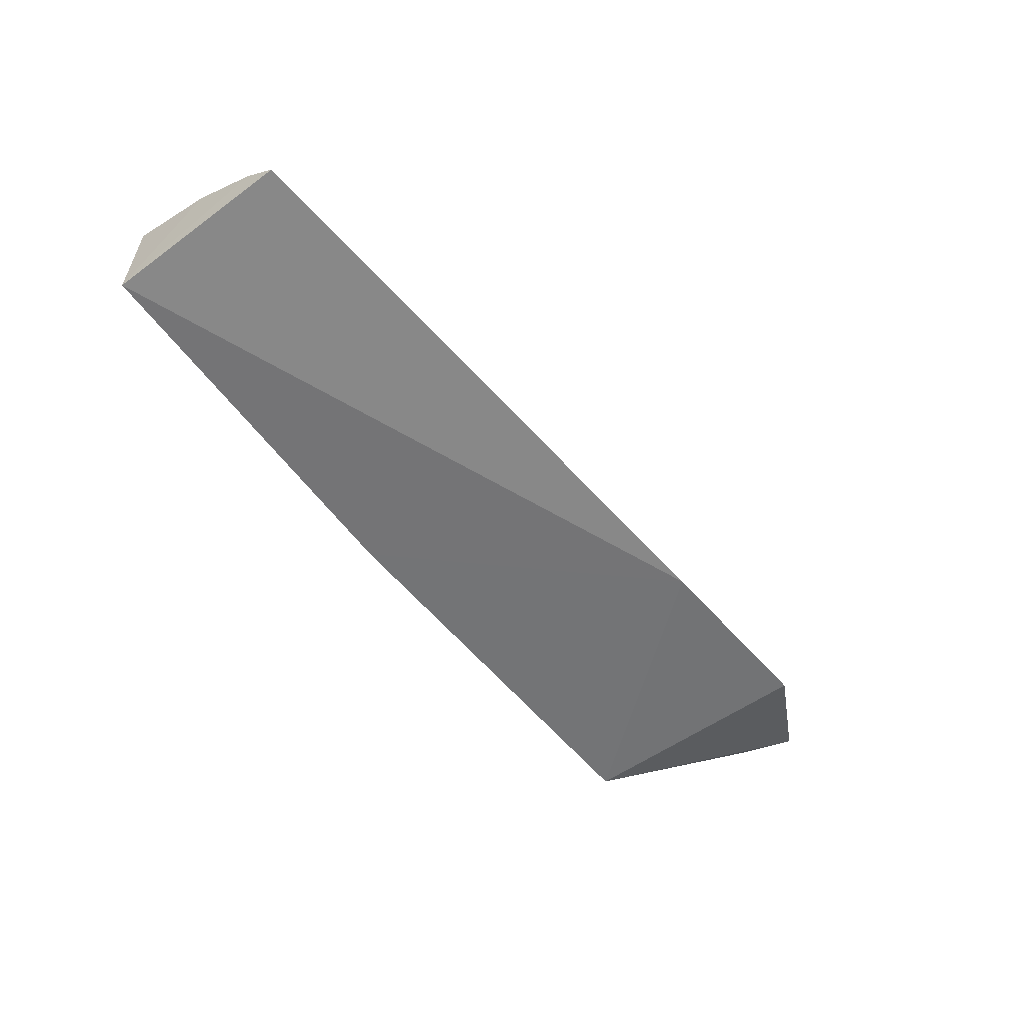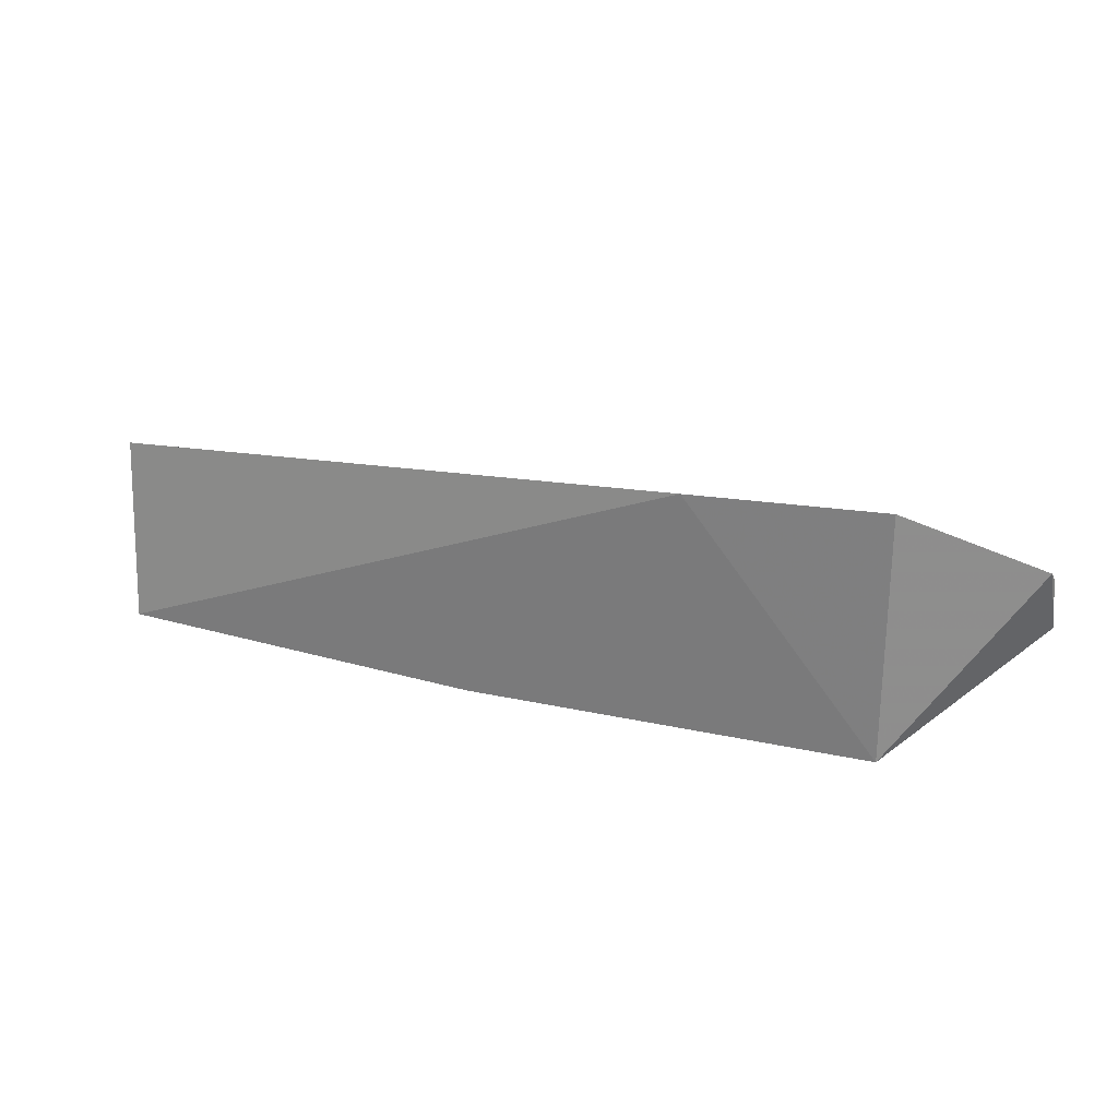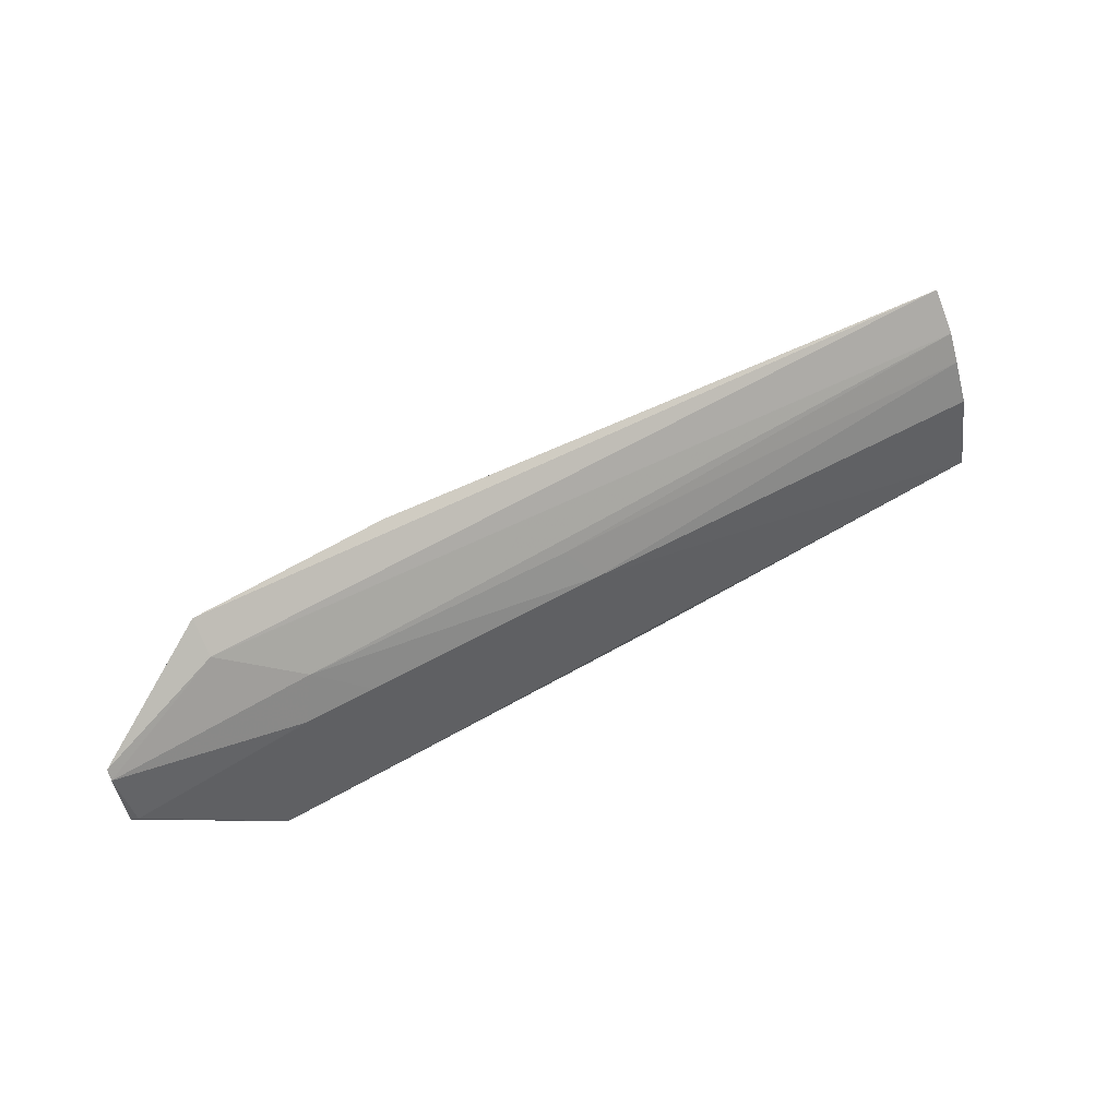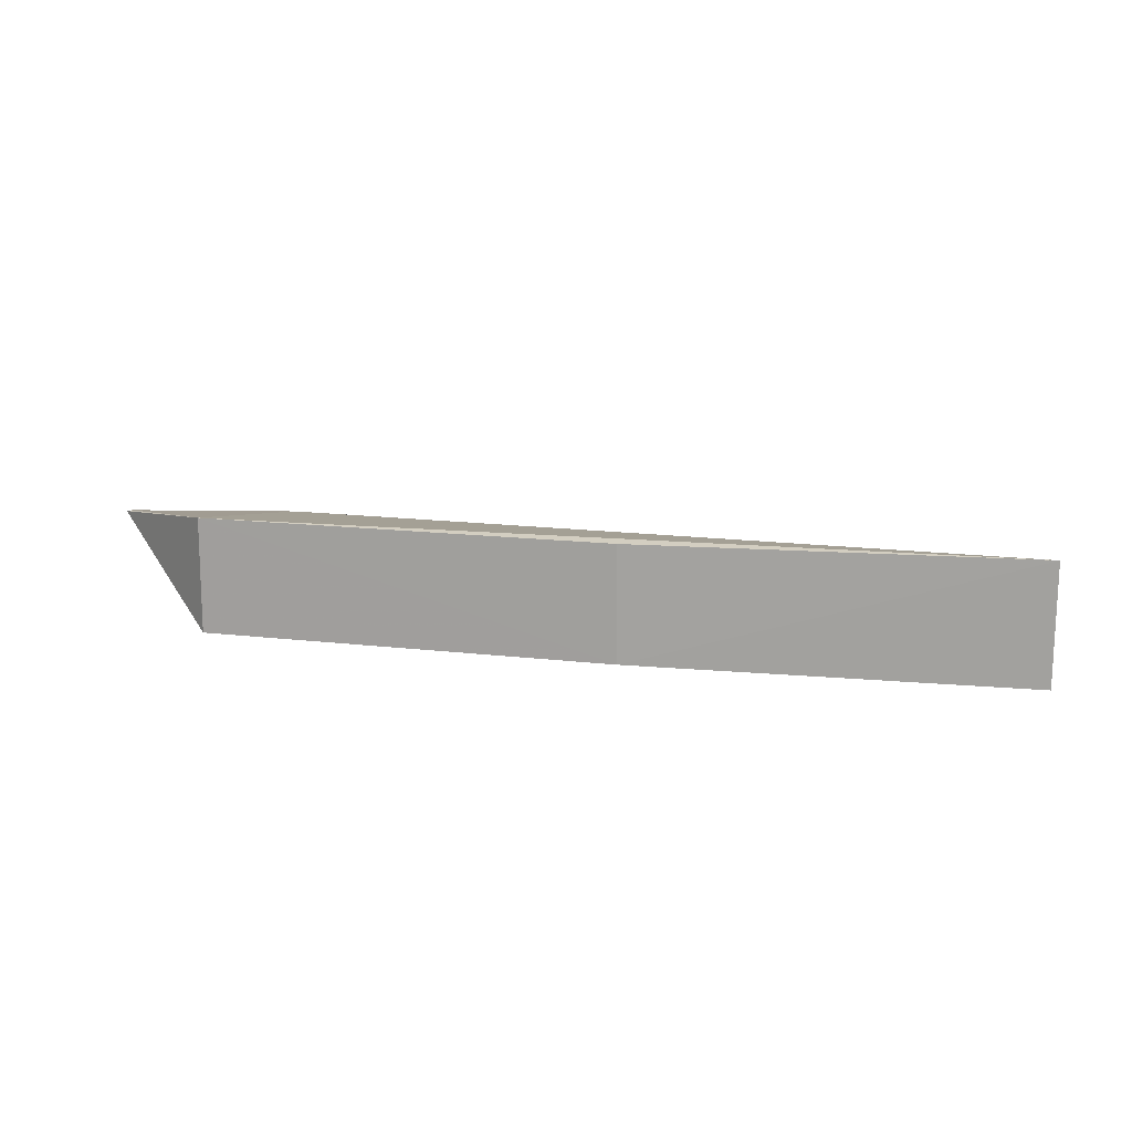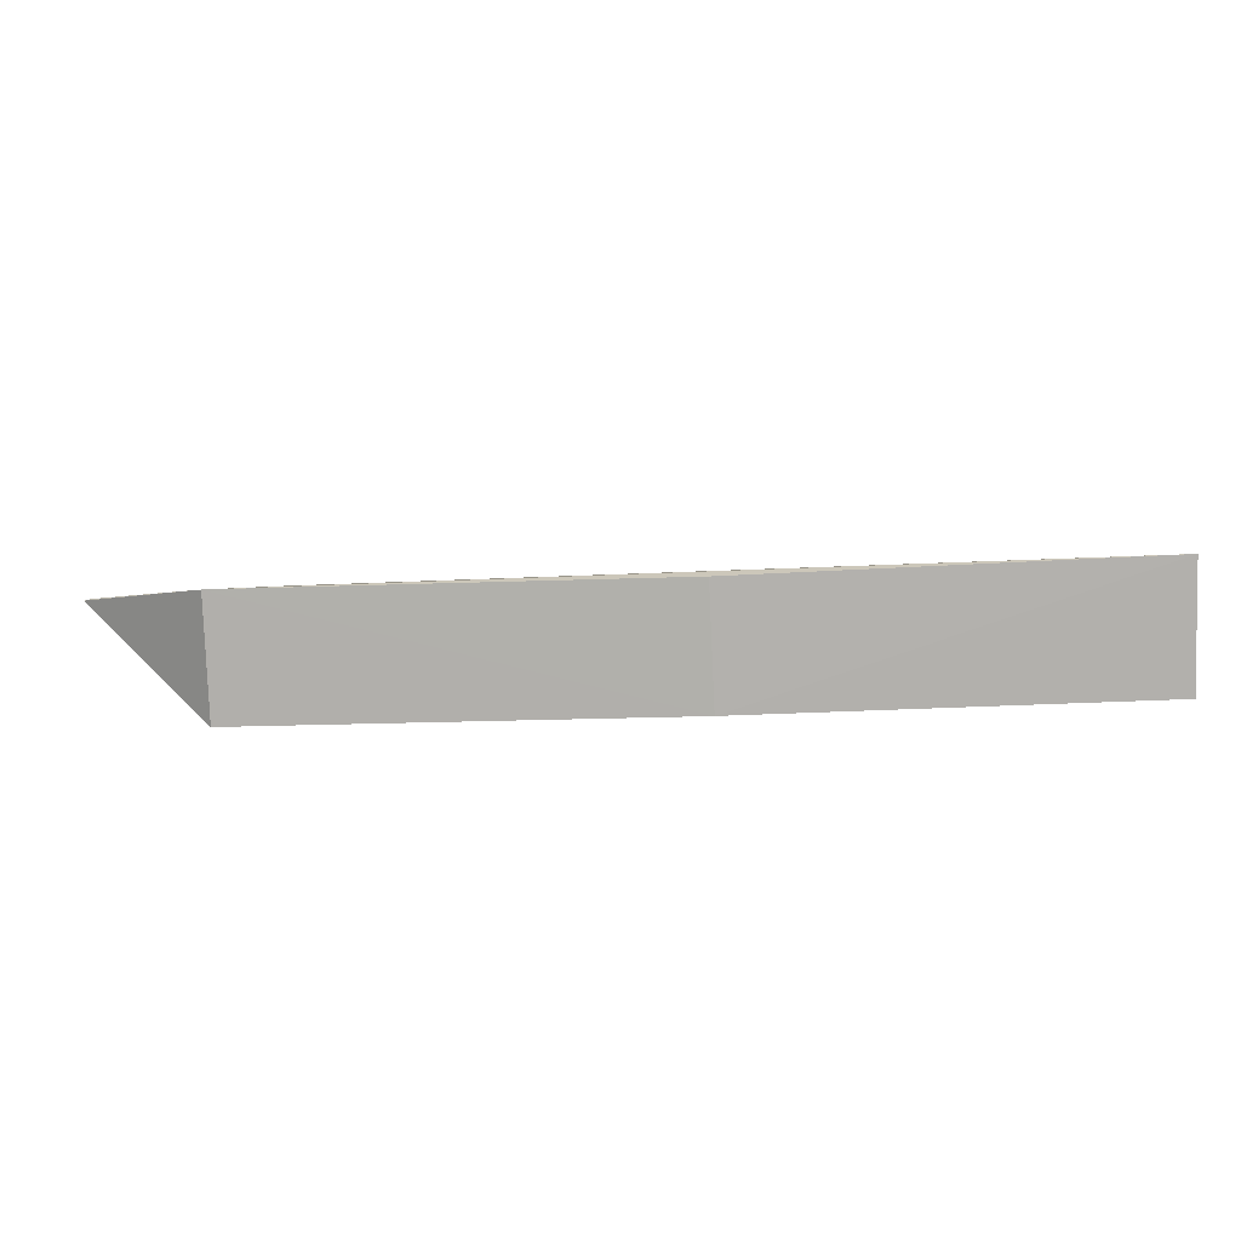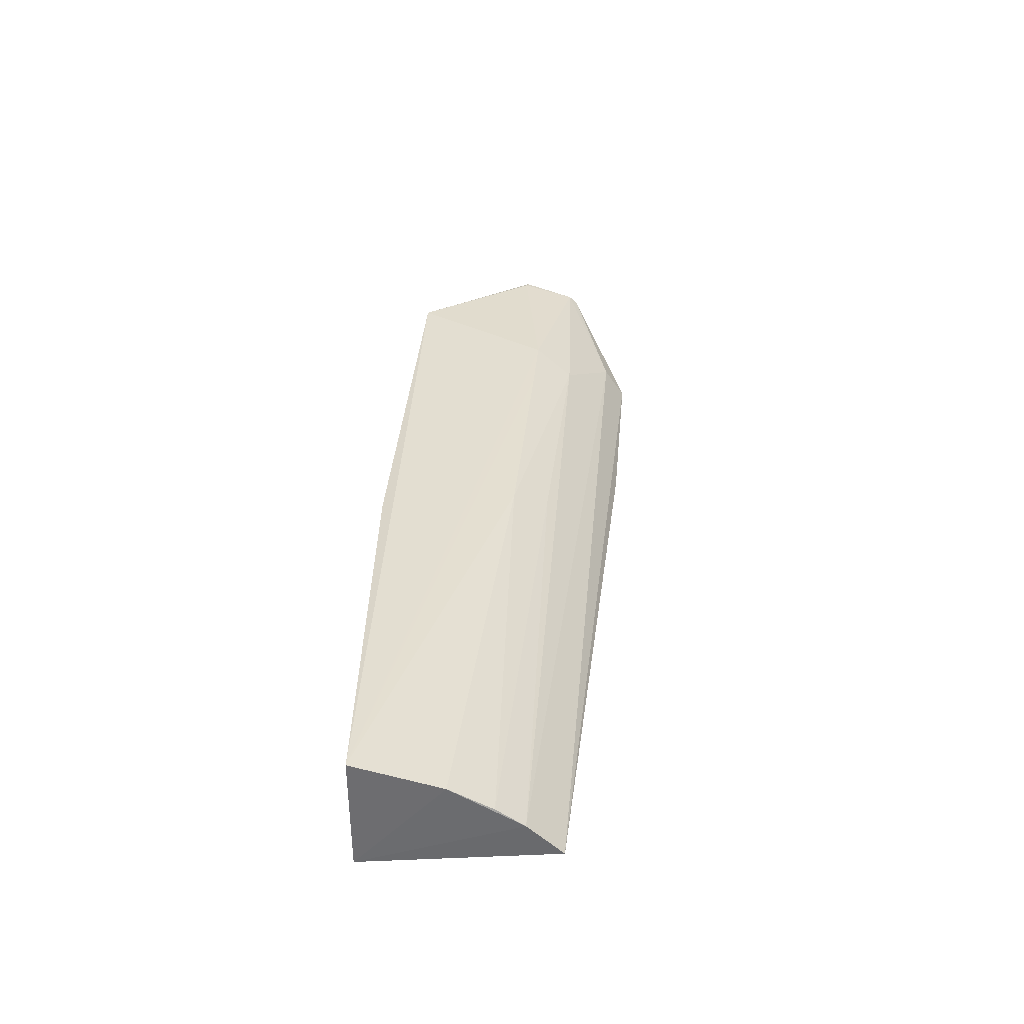
<metadata>
{"format":"obj","ext":"obj","renderer":"f3d","projection":"perspective","resolution":1024,"background":"white","views":[{"elev":-57.4,"azim":-54.2,"up":"+Y"},{"elev":25.5,"azim":25.0,"up":"+Z"},{"elev":62.5,"azim":148.8,"up":"+Z"},{"elev":14.8,"azim":-169.0,"up":"+Y"},{"elev":-79.1,"azim":-177.9,"up":"+Z"},{"elev":35.5,"azim":-89.0,"up":"+Y"}]}
</metadata>
<code>
v 0.06101 0.02326 0.08179
v 0.07805 0.0319 0.07383
v -0.04952 0.03017 0.06618
v -0.04921 0.03958 0.04495
v 0.06102 0.02324 0.04836
v 0.01149 0.03598 0.06375
v 0.06123 0.02751 0.07888
v 0.06095 0.03903 0.04834
v -0.04916 0.02324 0.04502
v -0.04945 0.03613 0.05672
v -0.04947 0.0255 0.07093
v 0.05133 0.03277 0.07231
v 0.004256 0.02324 0.04502
v 0.07842 0.03532 0.06518
v 0.05415 0.03592 0.06708
v 0.03465 0.02225 0.0799
v -0.04939 0.03281 0.06245
v 0.0782 0.03291 0.07266
v 0.004435 0.03902 0.04507
v 0.07755 0.03557 0.06487
v 0.04479 0.03593 0.06641
v 0.01467 0.0329 0.06868
f 5 2 1
f 7 1 2
f 10 6 4
f 10 9 3
f 10 4 9
f 11 7 3
f 11 1 7
f 11 3 9
f 12 3 7
f 13 8 5
f 13 9 4
f 14 2 5
f 14 5 8
f 15 8 4
f 16 5 1
f 16 11 9
f 16 1 11
f 16 13 5
f 16 9 13
f 17 10 3
f 17 6 10
f 18 12 7
f 18 7 2
f 18 15 12
f 18 2 14
f 19 13 4
f 19 4 8
f 19 8 13
f 20 14 8
f 20 8 15
f 20 18 14
f 20 15 18
f 21 6 12
f 21 12 15
f 21 15 4
f 21 4 6
f 22 12 6
f 22 6 17
f 22 17 3
f 22 3 12

</code>
